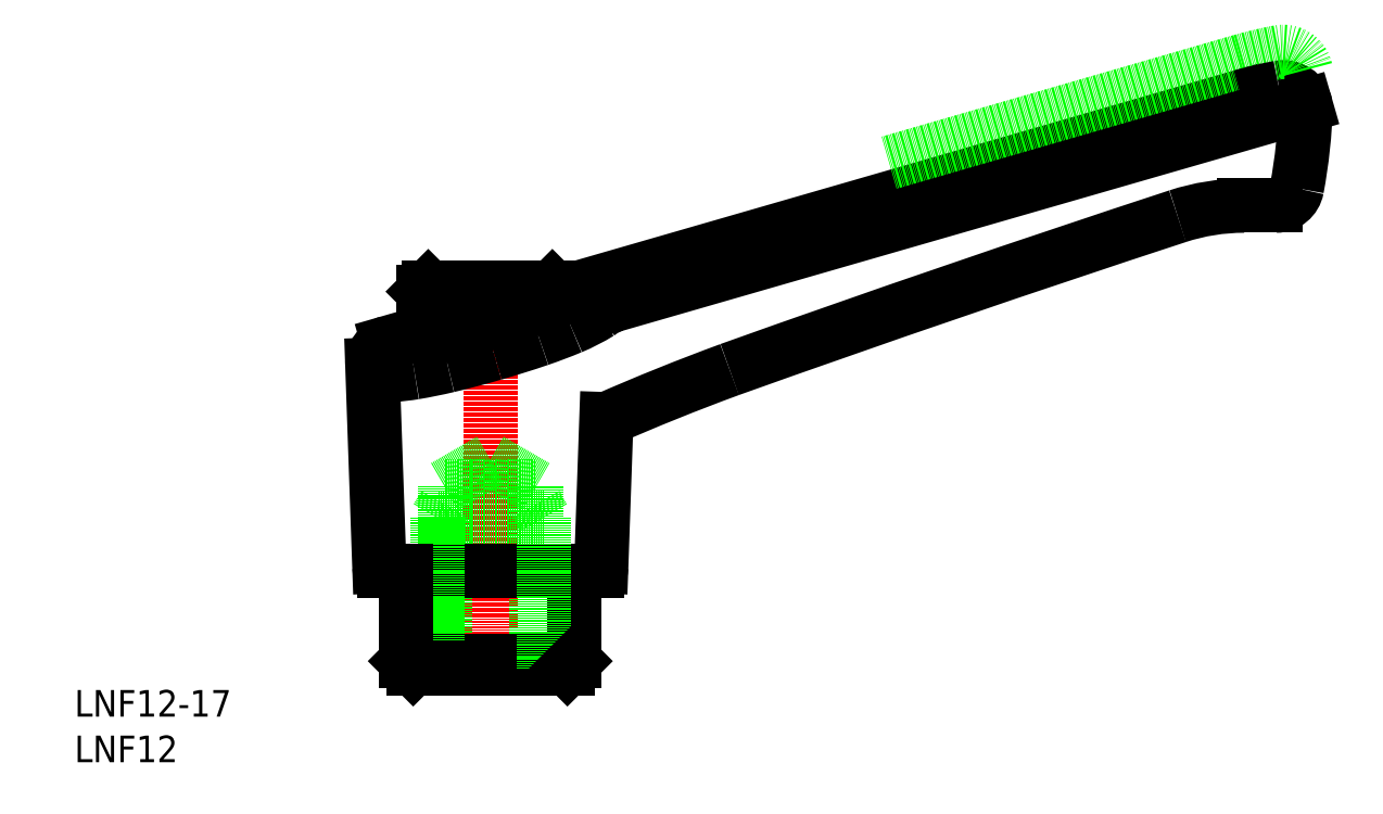
<metadata>
{"format":"dxf","ext":"dxf","renderer":"ezdxf+matplotlib","layout":"modelspace","background":"white","min_lineweight":24,"dpi":150}
</metadata>
<code>
0
SECTION
2
ENTITIES
0
POLYLINE
8
0
66
     1
10
0
20
0
30
0
0
VERTEX
8
0
10
82.95
20
65.34
30
0
42
0.01562
0
VERTEX
8
0
10
69.04
20
59.74
30
0
42
1.455
0
SEQEND
8
0
0
LINE
8
0
10
140.6
20
96.14
30
0
11
63.45
21
73.86
31
0
0
LINE
8
0
10
147.9
20
95.14
30
0
11
70
21
72.65
31
0
0
LINE
8
0
10
68.46
20
43.12
30
0
11
69.04
21
59.74
31
0
0
LINE
8
CENTER
10
55.95
20
75.64
30
0
11
55.95
21
30.64
31
0
0
LINE
8
0
10
42.64
20
65.89
30
0
11
43.43
21
43.12
31
0
0
LINE
8
0
10
50.8
20
52.14
30
0
11
50.8
21
31.64
31
0
0
LINE
8
0
10
61.1
20
31.64
30
0
11
61.1
21
52.14
31
0
0
ARC
8
0
10
43.93
20
43.14
30
0
40
0.5
50
182
51
270
0
LINE
8
0
10
61.95
20
48.64
30
0
11
49.95
21
48.64
31
0
0
LINE
8
0
10
64.65
20
31.64
30
0
11
55.95
21
31.64
31
0
0
LINE
8
0
10
43.93
20
42.64
30
0
11
67.96
21
42.64
31
0
0
LINE
8
0
10
46.45
20
32.44
30
0
11
65.45
21
32.44
31
0
0
LINE
8
0
10
49.95
20
31.64
30
0
11
49.95
21
48.64
31
0
0
LINE
8
0
10
46.45
20
42.64
30
0
11
46.45
21
32.44
31
0
0
LINE
8
0
10
47.25
20
31.64
30
0
11
55.95
21
31.64
31
0
0
LINE
8
0
10
47.25
20
31.64
30
0
11
46.45
21
32.44
31
0
0
LINE
8
0
10
49.95
20
48.64
30
0
11
50.8
21
50.11
31
0
0
LINE
8
0
10
65.45
20
42.64
30
0
11
65.45
21
32.44
31
0
0
LINE
8
0
10
61.95
20
48.64
30
0
11
61.95
21
31.64
31
0
0
LINE
8
0
10
64.65
20
31.64
30
0
11
65.45
21
32.44
31
0
0
LINE
8
0
10
61.1
20
50.11
30
0
11
61.95
21
48.64
31
0
0
ARC
8
0
10
67.96
20
43.14
30
0
40
0.5
50
270
51
358
0
ARC
8
0
10
45.13
20
65.98
30
0
40
2.5
50
106.1
51
182
0
ARC
8
0
10
43.6
20
87.68
30
0
40
22.97
50
267.7
51
279.5
0
LINE
8
0
10
63.45
20
74.14
30
0
11
63.45
21
73.51
31
0
0
LINE
8
0
10
48.45
20
74.14
30
0
11
48.45
21
69.23
31
0
0
POLYLINE
8
0
66
     1
10
0
20
0
30
0
0
VERTEX
8
0
10
48.05
20
69.42
30
0
42
0.3328
0
VERTEX
8
0
10
48.3
20
69.23
30
0
42
0.04117
0
VERTEX
8
0
10
50.56
20
69.41
30
0
42
0.01767
0
VERTEX
8
0
10
52.93
20
69.88
30
0
42
0.01258
0
VERTEX
8
0
10
56.22
20
70.74
30
0
42
0.01258
0
VERTEX
8
0
10
59.47
20
71.76
30
0
42
0.01767
0
VERTEX
8
0
10
61.73
20
72.63
30
0
42
0.04117
0
VERTEX
8
0
10
63.74
20
73.69
30
0
42
0.3328
0
VERTEX
8
0
10
63.85
20
73.98
30
0
42
0.3328
0
SEQEND
8
0
0
LINE
8
0
10
50.8
20
52.14
30
0
11
61.1
21
52.14
31
0
0
ARC
8
0
10
25.09
20
175.5
30
0
40
112.8
50
286.1
51
288.8
0
LINE
8
0
10
55.95
20
55.11
30
0
11
61.1
21
52.14
31
0
0
LINE
8
0
10
50.8
20
52.14
30
0
11
55.95
21
55.11
31
0
0
ARC
8
0
10
25.09
20
175.5
30
0
40
112.8
50
283.4
51
286.1
0
ARC
8
0
10
37.96
20
121.4
30
0
40
57.12
50
279.5
51
283.4
0
LINE
8
0
10
48.45
20
69.53
30
0
11
44.44
21
68.38
31
0
0
ARC
8
0
10
56.23
20
91.32
30
0
40
22.97
50
292.7
51
301.6
0
ARC
8
0
10
43.06
20
122.8
30
0
40
57.12
50
288.8
51
292.7
0
ARC
8
0
10
68.08
20
72.09
30
0
40
0.3846
50
301.6
51
307.9
0
ARC
8
0
10
71.38
20
67.84
30
0
40
5
50
106.1
51
127.9
0
LINE
8
0
10
48.95
20
74.64
30
0
11
62.95
21
74.64
31
0
0
LINE
8
0
10
63.45
20
74.14
30
0
11
48.45
21
74.14
31
0
0
LINE
8
0
10
48.95
20
74.64
30
0
11
48.45
21
74.14
31
0
0
LINE
8
0
10
62.95
20
74.64
30
0
11
63.45
21
74.14
31
0
0
TEXT
8
0
10
9.032
20
26.18
30
0
40
3
1
LNF12-17
11
9.032
21
27.68
31
0
73
     2
0
TEXT
8
0
10
9.032
20
21.03
30
0
40
3
1
LNF12
11
9.032
21
22.53
31
0
73
     2
0
ARC
8
0
10
141
20
59.84
30
0
40
24
50
90
51
108.1
0
LINE
8
0
10
140.6
20
100.1
30
0
11
100.9
21
88.68
31
0
0
ARC
8
0
10
756
20
-1818
30
0
40
2000
50
108.1
51
109.7
0
ARC
8
0
10
145.4
20
94.6
30
0
40
2.6
50
11.97
51
100.9
0
ARC
8
0
10
144.6
20
86.24
30
0
40
2.4
50
270
51
349.4
0
LINE
8
0
10
141
20
83.84
30
0
11
144.6
21
83.84
31
0
0
LINE
8
0
10
141
20
83.84
30
0
11
144.6
21
83.84
31
0
0
POLYLINE
8
0
66
     1
10
0
20
0
30
0
0
VERTEX
8
0
10
146.9
20
85.8
30
0
42
0.0392
0
VERTEX
8
0
10
147.9
20
95.14
30
0
42
1.056
0
SEQEND
8
0
0
ARC
8
0
10
145.4
20
98.6
30
0
40
2.6
50
11.97
51
100.9
0
POLYLINE
8
0
66
     1
10
0
20
0
30
0
0
VERTEX
8
0
10
144.9
20
101.2
30
0
42
0.02194
0
VERTEX
8
0
10
140.6
20
100.1
30
0
42
1.537
0
SEQEND
8
0
0
POLYLINE
8
0
66
     1
10
0
20
0
30
0
0
VERTEX
8
0
10
144.9
20
97.15
30
0
42
0.02194
0
VERTEX
8
0
10
140.6
20
96.14
30
0
42
1.537
0
SEQEND
8
0
0
ENDSEC
0
EOF

</code>
